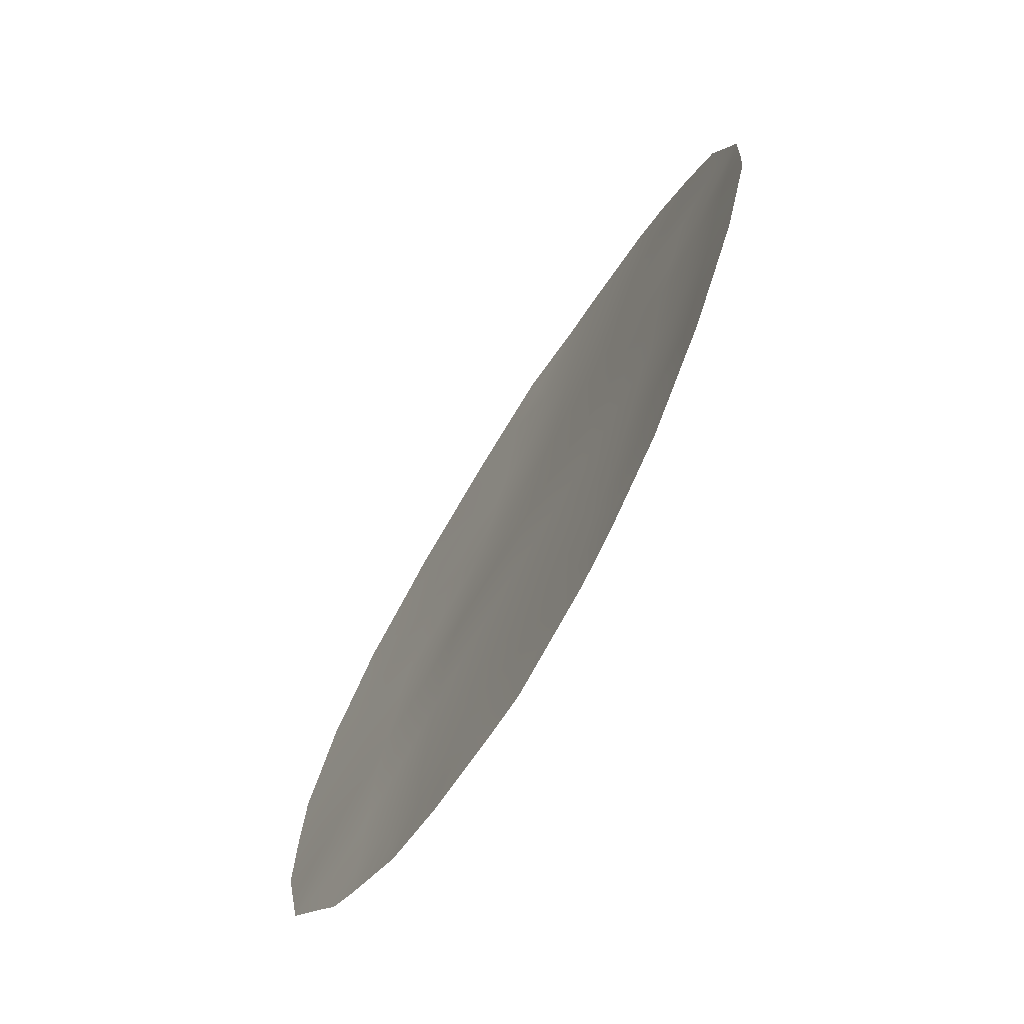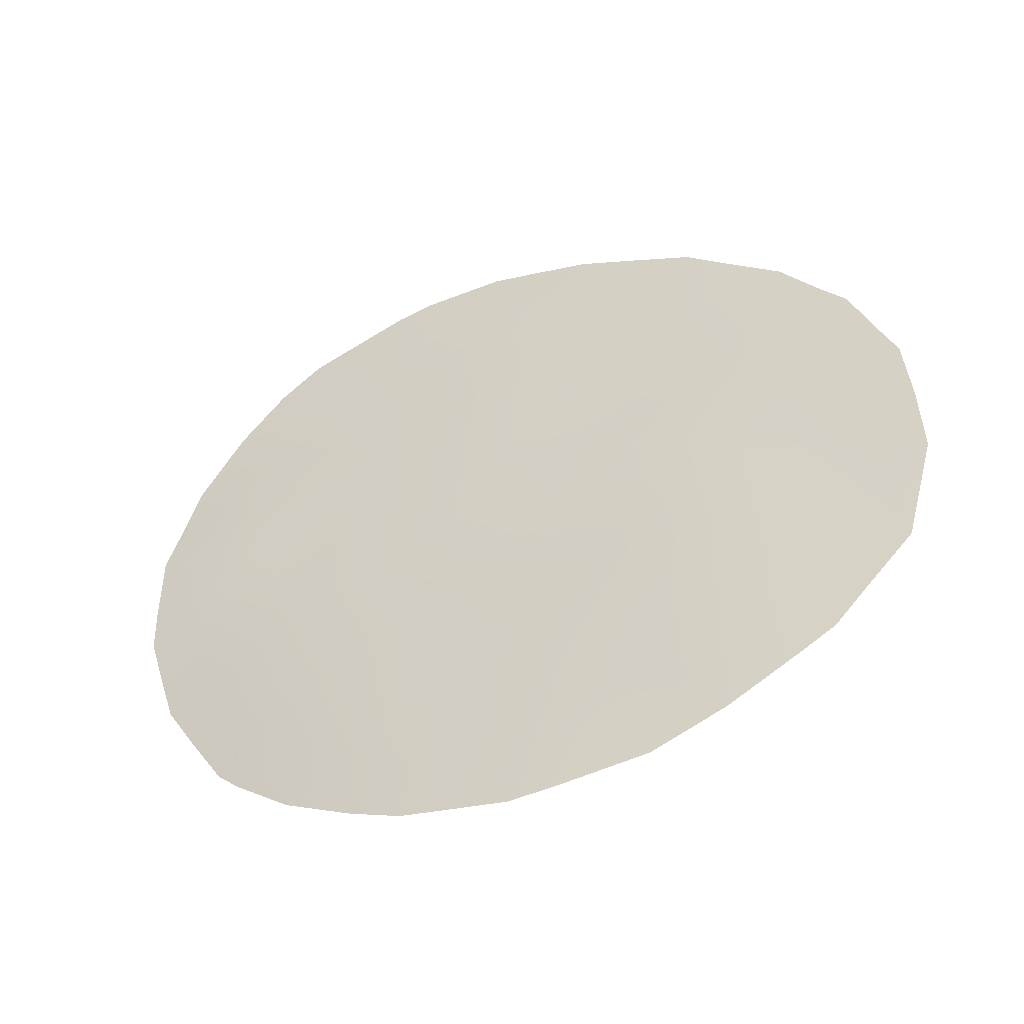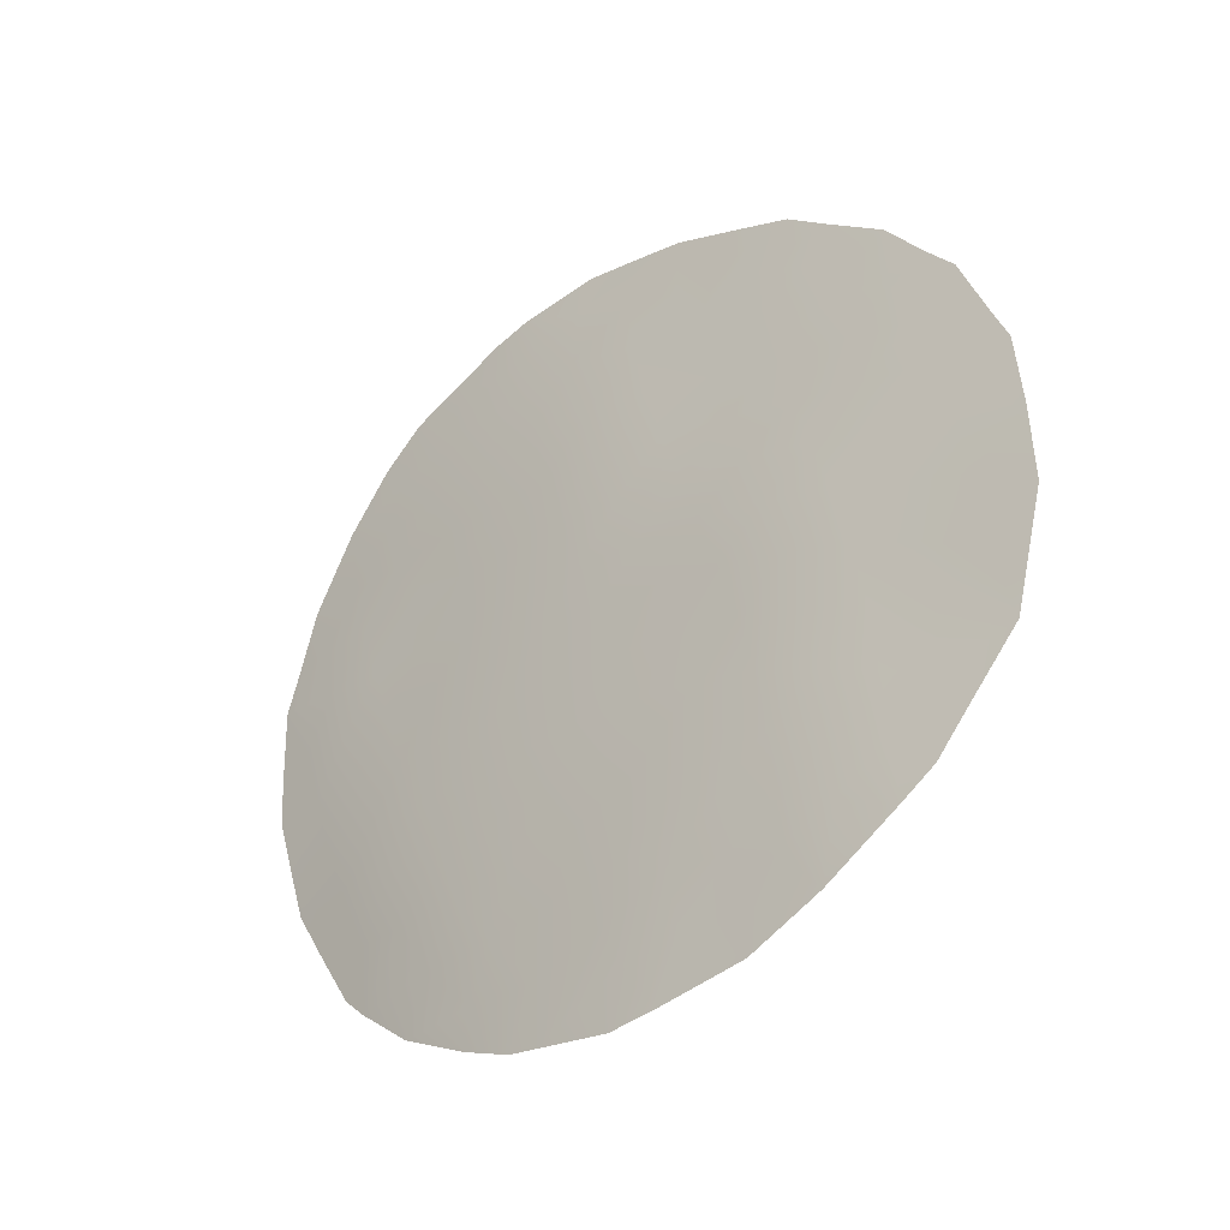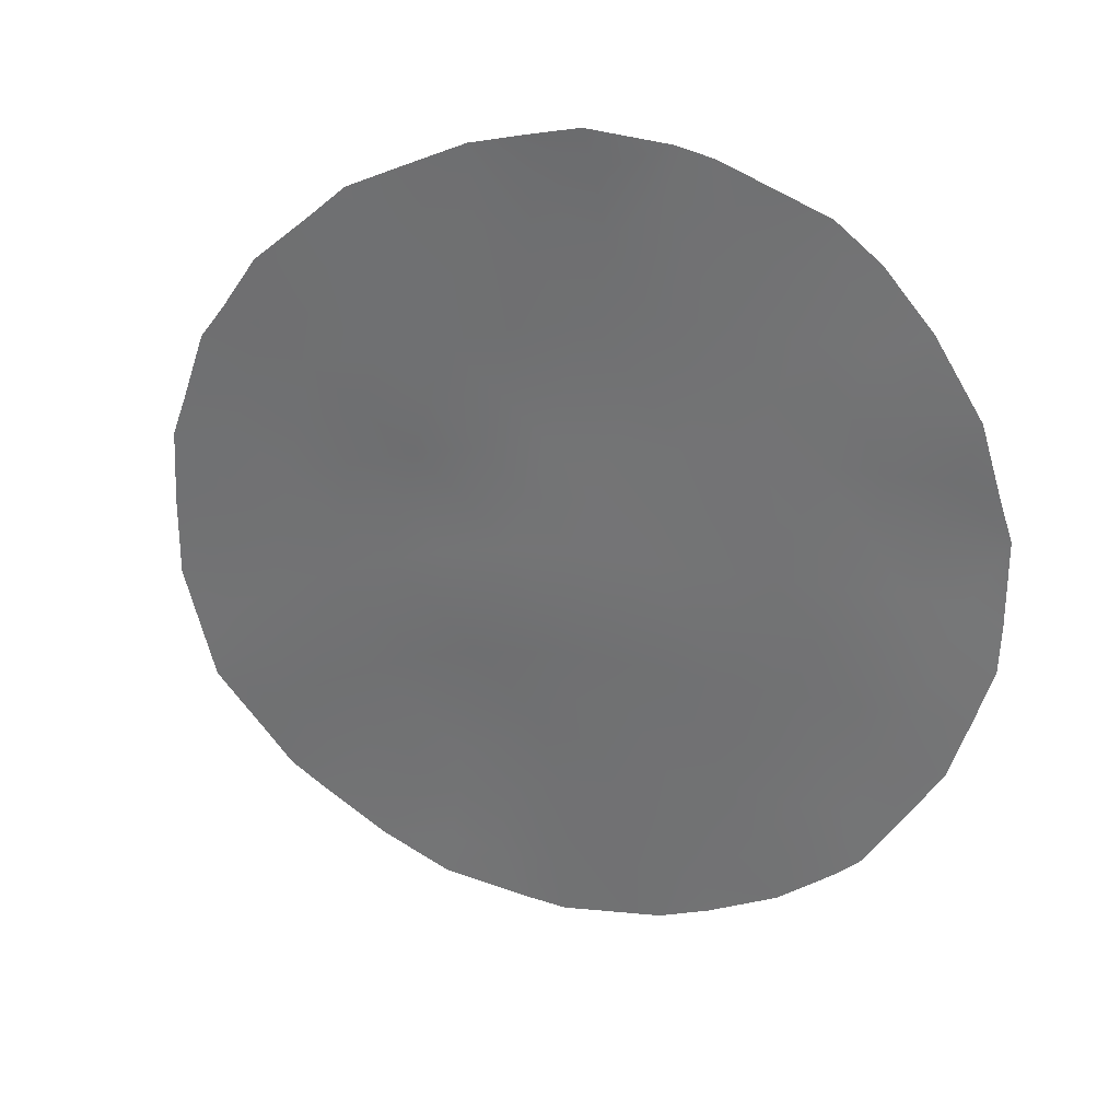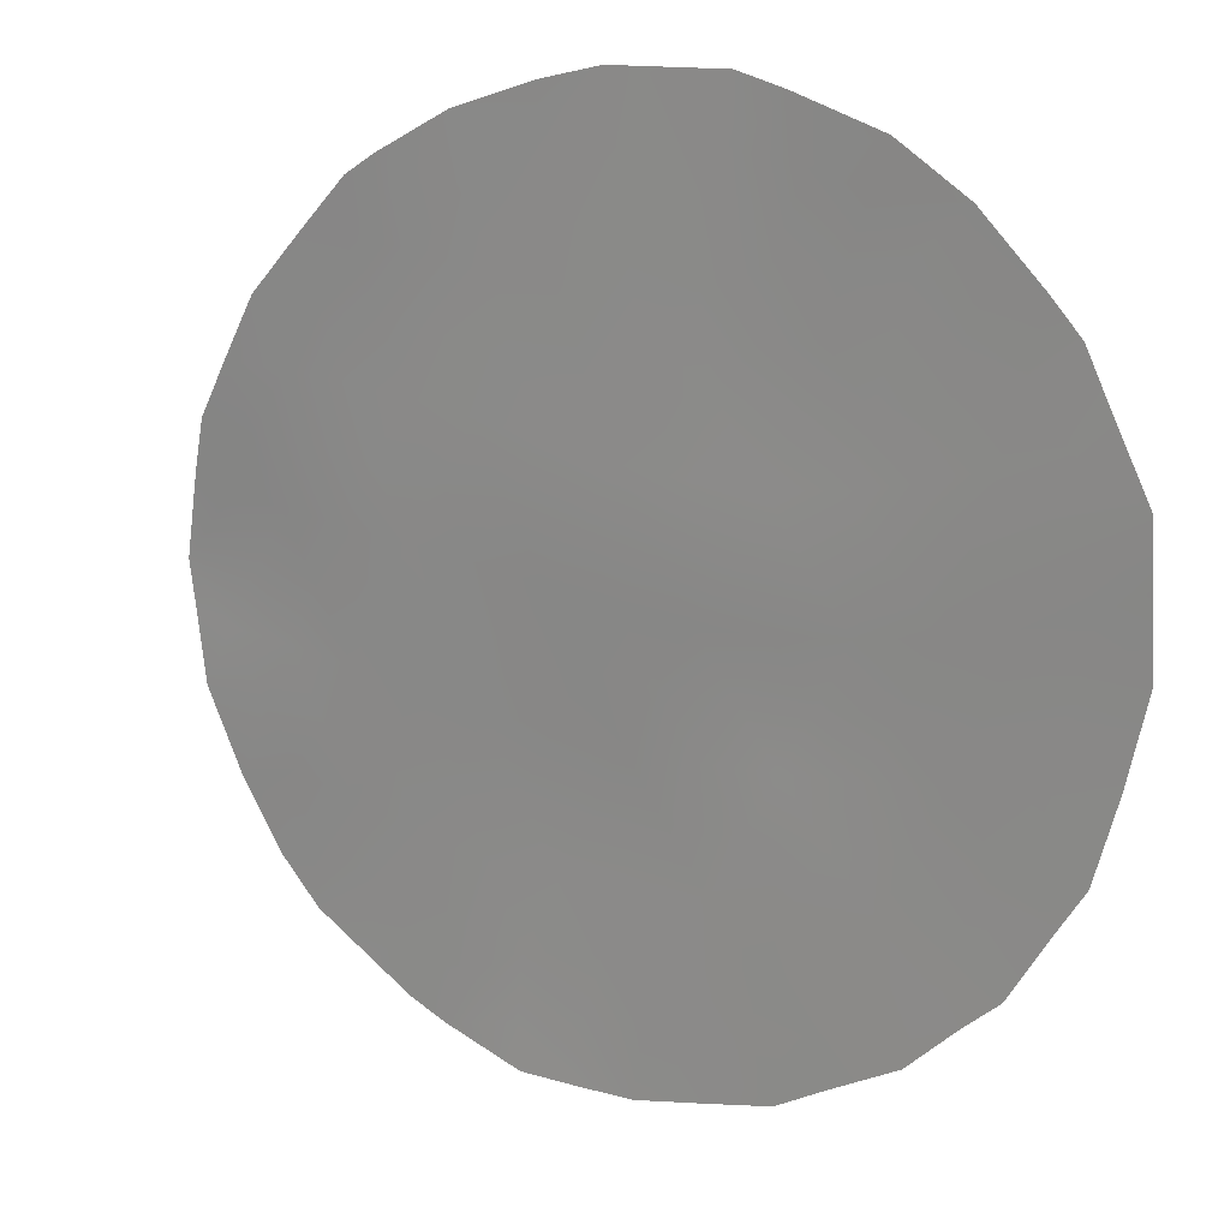
<metadata>
{"format":"obj","ext":"obj","renderer":"f3d","projection":"perspective","resolution":1024,"background":"white","views":[{"elev":-68.4,"azim":93.6,"up":"+Z"},{"elev":-52.9,"azim":-119.8,"up":"+Z"},{"elev":-42.3,"azim":-101.8,"up":"+Z"},{"elev":32.2,"azim":60.7,"up":"+Z"},{"elev":-66.4,"azim":168.8,"up":"+Y"}]}
</metadata>
<code>
v -15.48 70.7 17.97
v -18.14 68.91 18.1
v -17.93 69.09 19.59
v -18.17 68.84 16.49
v -16.6 70.25 25.05
v -19.39 68.04 19.03
v -15.77 70.64 21.49
v -13.78 72.07 23.65
v -18.23 69.09 24.64
v -19.04 68.32 20.92
v -21.94 66.02 19.12
v -21.5 66.51 23.2
v -15.95 70.76 27
v -14.69 71.56 26.02
v -20.57 67.18 20.16
v -20.73 67.01 18.18
v -20.25 67.5 22.12
v -16.35 70.19 19.68
v -14.22 71.66 21.77
v -22.13 66.01 23.71
v -19.52 68.09 25.95
v -17.8 69.44 26.83
v -21.8 66.22 21.26
v -14.76 71.24 19.86
v -15.35 71 23.38
v -19.84 67.81 23.96
v -19.48 67.91 17.19
v -17.41 69.5 21.27
v -16.99 69.89 23.09
v -18.62 68.71 22.76
v -14.94 71.36 25.21
v -17.3 69.48 17.91
v -23.12 65.18 22.56
v -21.93 66.18 25.64
v -22.36 65.83 24.81
v -23.14 65.11 20.14
v -14.07 71.53 18.34
v -13.21 72.15 20.18
v -14.37 71.34 17.97
v -20.51 67.11 16.12
v -21.76 66.14 17.04
v -21.36 66.45 16.73
v -18.55 68.52 15.68
v -18.06 69.22 28.37
v -16.62 70.33 28.24
v -17.08 70 28.33
v -22.95 65.33 23.17
v -22.71 65.38 18.42
v -12.92 72.6 23.9
v -12.82 72.51 21.98
v -12.84 72.56 22.71
v -16.68 69.84 16.11
v -14.72 71.61 27.27
v -14.07 72 26.5
v -22.67 65.58 24.27
v -22.1 65.86 17.55
v -19.61 67.74 15.75
v -13.41 72.35 25.46
v -20.81 67.11 26.96
v -19.36 68.24 27.89
v -17.99 68.94 15.67
v -17.08 69.57 15.98
v -15.29 71.24 27.74
v -16.8 70.06 24.06
v -16.17 70.45 23.24
v -15.98 70.62 24.2
v -15.76 70.81 25.14
v -15.47 71.04 26.04
v -16.33 70.46 26.01
v -19.64 67.91 21.54
v -18.83 68.52 21.85
v -19.44 68.11 22.48
v -21.66 66.36 22.26
v -22.3 65.85 22.81
v -22.43 65.72 21.86
v -21.92 66.18 24.58
v -21.17 66.79 25.03
v -17.94 69.02 17.14
v -20.43 67.33 21.15
v -19.82 67.74 20.58
v -21.88 66.11 20.19
v -22.5 65.64 20.76
v -22.52 65.58 19.64
v -18.85 68.42 18.45
v -18.49 68.68 19.13
v -14.32 71.44 19.05
v -13.66 71.83 19.21
v -14.01 71.68 20
v -14.47 71.46 20.81
v -13.72 71.9 20.97
v -15.13 70.87 17.17
v -15.04 71.02 18.9
v -14.98 71.16 21.63
v -15.24 70.96 20.68
v -21.18 66.71 20.7
v -21.27 66.59 19.66
v -19.98 67.61 19.61
v -19.23 68.17 19.96
v -18.47 68.72 20.22
v -18.79 68.43 17.54
v -18.9 68.31 16.4
v -20.74 66.98 17.2
v -20.09 67.45 16.91
v -20.12 67.46 17.71
v -20.67 67.08 19.16
v -20.08 67.52 18.65
v -14.76 71.35 22.58
v -15.55 70.82 22.43
v -19.03 68.45 24.32
v -19.22 68.27 23.39
v -18.42 68.9 23.68
v -17.91 69.35 27.77
v -18.69 68.75 28.15
v -18.62 68.81 27.34
v -16.86 70.12 26.85
v -16.51 70.38 27.56
v -17.17 69.92 27.61
v -21.04 66.85 21.71
v -20.87 67.01 22.66
v -20.05 67.65 23.05
v -20.67 67.16 23.58
v -22.9 65.26 19.2
v -13.6 72.2 24.55
v -13.12 72.49 24.54
v -14.17 71.86 25.35
v -17.18 69.62 19.62
v -16.85 69.87 20.49
v -17.68 69.29 20.4
v -16.36 70.27 22.29
v -17.18 69.7 22.17
v -16.58 70.07 21.38
v -17.6 69.3 18.8
v -15.16 71.17 24.31
v -14 71.86 22.71
v -13.49 72.1 21.9
v -13.3 72.29 22.83
v -23.15 65.13 21.38
v -16.42 70.08 17.91
v -17.02 69.64 16.92
v -16.13 70.25 17.08
v -12.99 72.35 21.14
v -18.03 69.26 25.69
v -18.67 68.76 26.35
v -18.84 68.62 25.3
v -21.32 66.53 18.67
v -21.89 66.05 18.17
v -21.36 66.48 17.67
v -17.41 69.67 24.88
v -17.61 69.49 23.88
v -21.31 66.67 24.1
v -15.53 70.73 19.75
v -15.91 70.45 18.83
v -20.34 67.45 25.45
v -20.41 67.41 26.29
v -20.48 67.33 24.5
v -17.19 69.85 25.92
v -14.56 71.54 23.5
v -14.36 71.71 24.42
v -19.65 67.98 24.9
v -19.47 67.95 18.12
v -16.77 69.87 18.78
v -16.03 70.43 20.58
v -17.8 69.31 22.95
v -18 69.11 22.04
v -18.23 68.9 21.13
v -19.29 68.29 26.87
v -16.03 70.28 16.51
v -20.13 67.64 27.4
v -21.05 66.9 25.82
v -21.26 66.73 26.41
v -15.95 70.78 27.99
v -15.02 71.38 26.78
v -19.56 67.81 16.4
v -19.91 67.8 26.83
f 64 65 66
f 67 68 69
f 70 71 72
f 73 74 75
f 55 76 35
f 172 68 14
f 70 79 80
f 81 82 83
f 86 87 88
f 89 88 90
f 39 1 91
f 24 92 86
f 89 93 94
f 95 81 96
f 80 97 98
f 85 99 98
f 103 104 102
f 97 105 106
f 93 107 108
f 109 110 111
f 112 113 114
f 115 116 117
f 95 79 118
f 119 73 118
f 110 120 72
f 121 119 120
f 12 20 74
f 83 36 122
f 123 49 124
f 126 127 128
f 129 130 131
f 85 2 132
f 67 66 133
f 108 65 129
f 134 135 136
f 75 137 82
f 138 139 140
f 20 76 55
f 20 55 47
f 90 141 135
f 142 143 144
f 145 146 147
f 16 147 102
f 148 149 64
f 92 151 152
f 169 153 154
f 155 150 121
f 142 148 156
f 157 158 133
f 159 153 155
f 160 100 84
f 27 103 173
f 4 101 43
f 96 145 105
f 102 42 40
f 160 106 104
f 107 134 157
f 14 125 54
f 132 161 126
f 138 152 161
f 127 162 131
f 111 163 149
f 164 71 165
f 99 128 165
f 94 162 151
f 159 109 144
f 154 21 174
f 140 52 167
f 143 114 166
f 22 117 112
f 156 69 115
f 164 130 163
f 174 60 168
f 8 136 49
f 169 154 170
f 158 123 125
f 78 4 62
f 4 43 61
f 45 116 171
f 13 172 63
f 5 64 66
f 64 29 65
f 66 65 25
f 5 67 69
f 67 31 68
f 69 68 13
f 17 70 72
f 70 10 71
f 72 71 30
f 23 73 75
f 73 12 74
f 75 74 33
f 76 150 77
f 76 77 34
f 76 34 35
f 2 78 32
f 172 13 68
f 14 68 31
f 10 70 80
f 70 17 79
f 80 79 15
f 11 81 83
f 81 23 82
f 83 82 36
f 6 84 85
f 84 2 85
f 24 86 88
f 86 37 87
f 88 87 38
f 19 89 90
f 89 24 88
f 90 88 38
f 92 1 39
f 92 39 86
f 37 86 39
f 24 89 94
f 89 19 93
f 94 93 7
f 15 95 96
f 95 23 81
f 96 81 11
f 10 80 98
f 80 15 97
f 98 97 6
f 6 85 98
f 85 3 99
f 98 99 10
f 78 2 100
f 101 100 27
f 42 102 147
f 103 27 104
f 102 104 16
f 6 97 106
f 97 15 105
f 106 105 16
f 7 93 108
f 93 19 107
f 108 107 25
f 9 109 111
f 109 26 110
f 111 110 30
f 22 112 114
f 112 44 113
f 114 113 60
f 22 115 117
f 115 13 116
f 46 117 45
f 45 117 116
f 23 95 118
f 95 15 79
f 118 79 17
f 17 119 118
f 119 12 73
f 118 73 23
f 30 110 72
f 110 26 120
f 72 120 17
f 26 121 120
f 121 12 119
f 120 119 17
f 20 47 74
f 33 74 47
f 11 83 48
f 122 48 83
f 49 123 8
f 124 58 123
f 14 31 125
f 54 125 58
f 3 126 128
f 126 18 127
f 128 127 28
f 7 129 131
f 129 29 130
f 131 130 28
f 3 85 132
f 132 2 32
f 31 67 133
f 67 5 66
f 133 66 25
f 7 108 129
f 108 25 65
f 129 65 29
f 8 134 136
f 134 19 135
f 136 135 50
f 51 136 50
f 23 75 82
f 75 33 137
f 82 137 36
f 1 138 140
f 138 32 139
f 140 139 52
f 19 90 135
f 90 38 141
f 135 141 50
f 9 142 144
f 142 22 143
f 144 143 21
f 16 145 147
f 145 11 146
f 146 56 41
f 147 41 42
f 147 146 41
f 5 148 64
f 148 9 149
f 64 149 29
f 150 76 20
f 150 20 12
f 1 92 152
f 92 24 151
f 152 151 18
f 169 77 153
f 154 153 21
f 26 155 121
f 155 77 150
f 121 150 12
f 22 142 156
f 142 9 148
f 156 148 5
f 25 157 133
f 157 8 158
f 133 158 31
f 26 159 155
f 159 21 153
f 155 153 77
f 6 160 84
f 160 27 100
f 84 100 2
f 103 40 173
f 40 103 102
f 57 173 40
f 101 27 173
f 15 96 105
f 96 11 145
f 105 145 16
f 27 160 104
f 160 6 106
f 104 106 16
f 25 107 157
f 107 19 134
f 157 134 8
f 3 132 126
f 132 32 161
f 126 161 18
f 32 138 161
f 138 1 152
f 161 152 18
f 28 127 131
f 127 18 162
f 131 162 7
f 9 111 149
f 111 30 163
f 149 163 29
f 28 164 165
f 164 30 71
f 165 71 10
f 10 99 165
f 99 3 128
f 165 128 28
f 24 94 151
f 94 7 162
f 151 162 18
f 21 159 144
f 159 26 109
f 144 109 9
f 11 48 146
f 56 146 48
f 174 166 60
f 1 140 91
f 167 91 140
f 21 143 166
f 143 22 114
f 166 114 60
f 117 46 112
f 44 112 46
f 22 156 115
f 156 5 69
f 115 69 13
f 30 164 163
f 164 28 130
f 163 130 29
f 154 174 59
f 168 59 174
f 59 170 154
f 136 51 49
f 62 4 61
f 31 158 125
f 158 8 123
f 125 123 58
f 32 78 139
f 139 78 62
f 52 139 62
f 13 171 116
f 171 13 63
f 54 172 14
f 172 53 63
f 101 4 100
f 172 54 53
f 169 170 34
f 173 57 101
f 77 169 34
f 174 21 166
f 101 57 43
f 4 78 100

</code>
